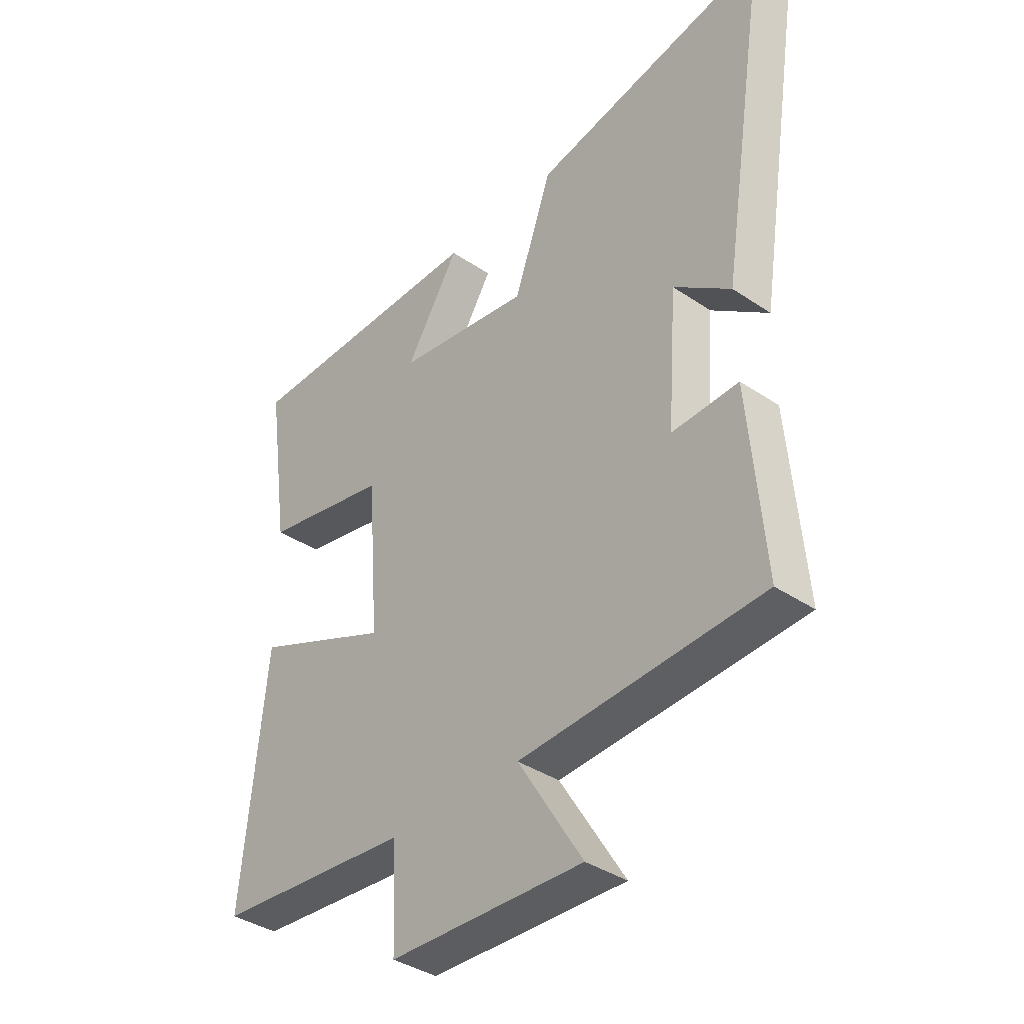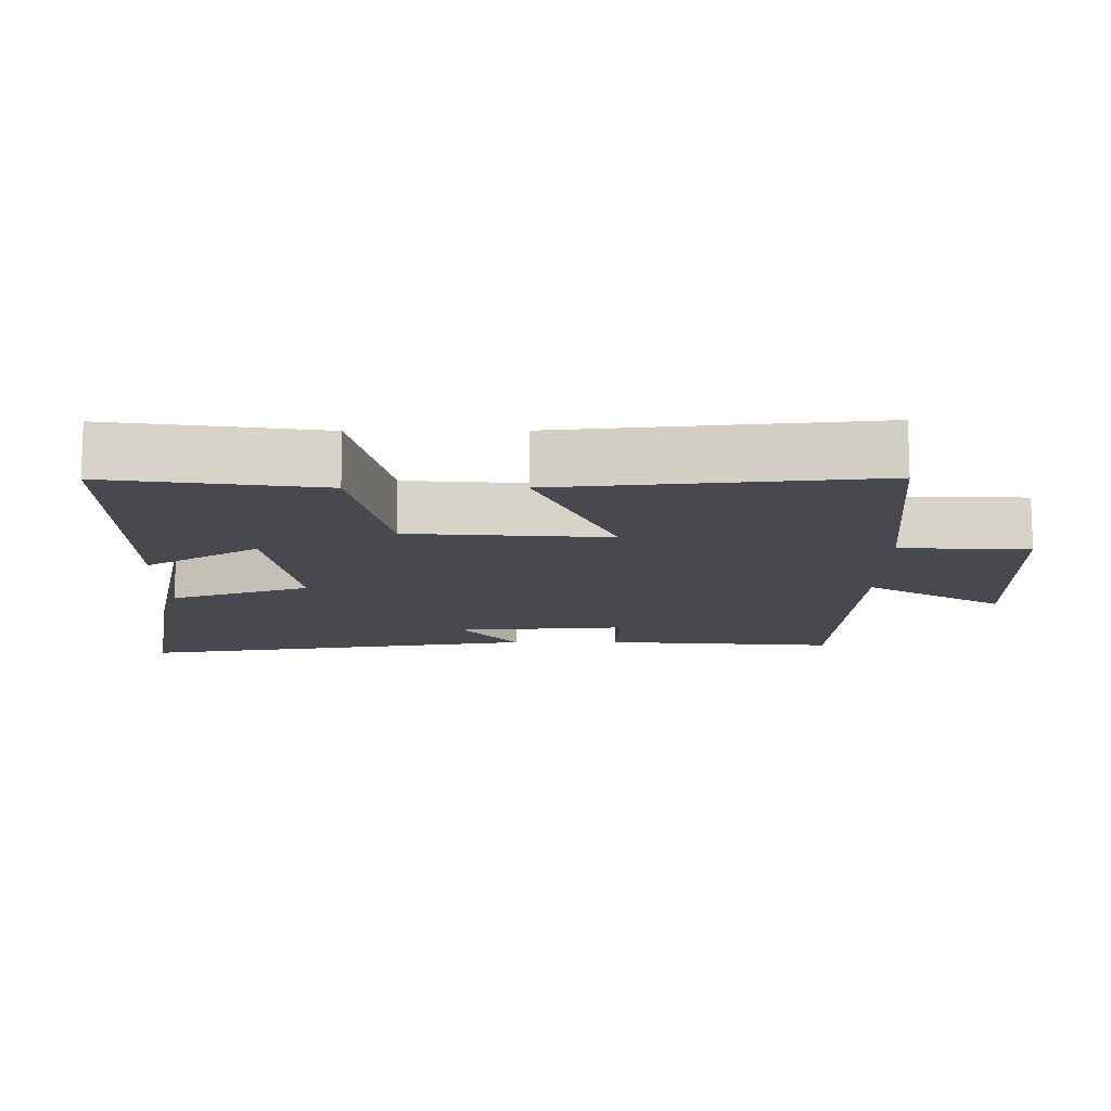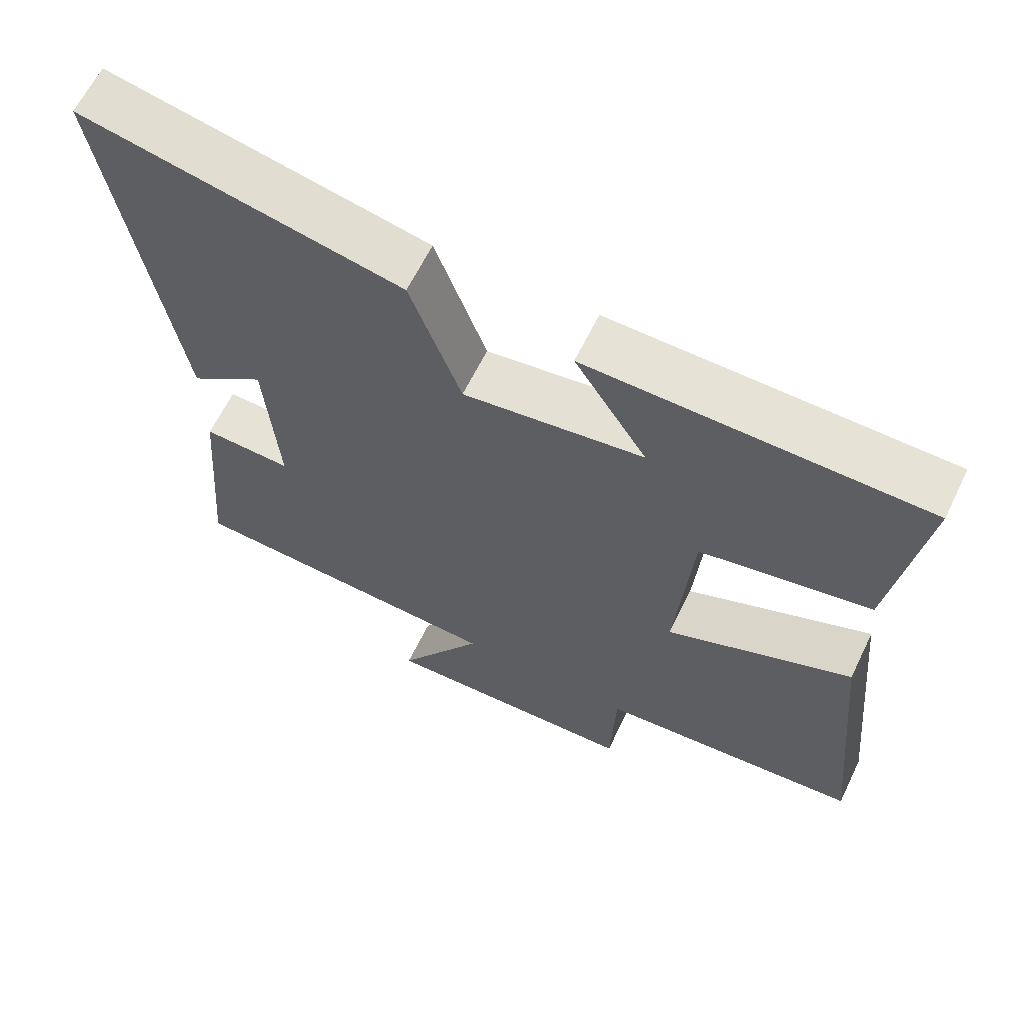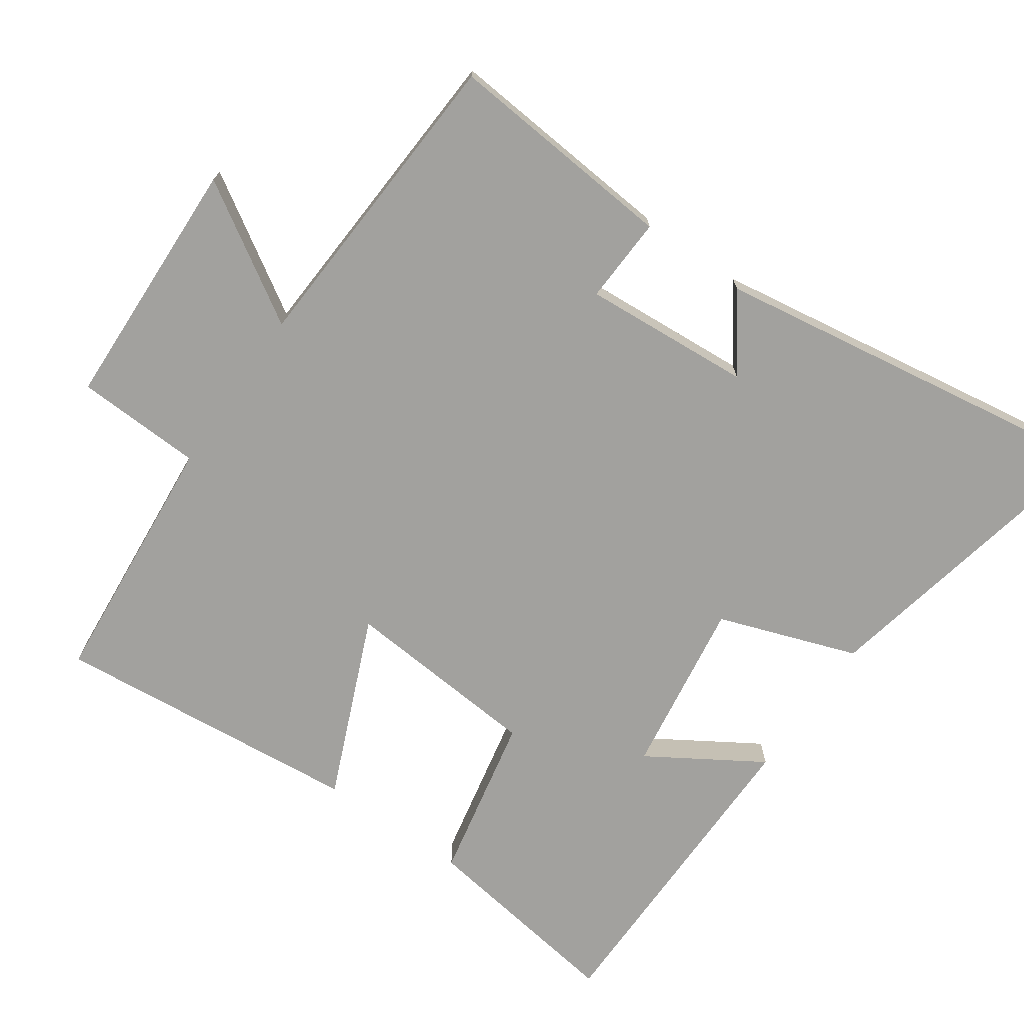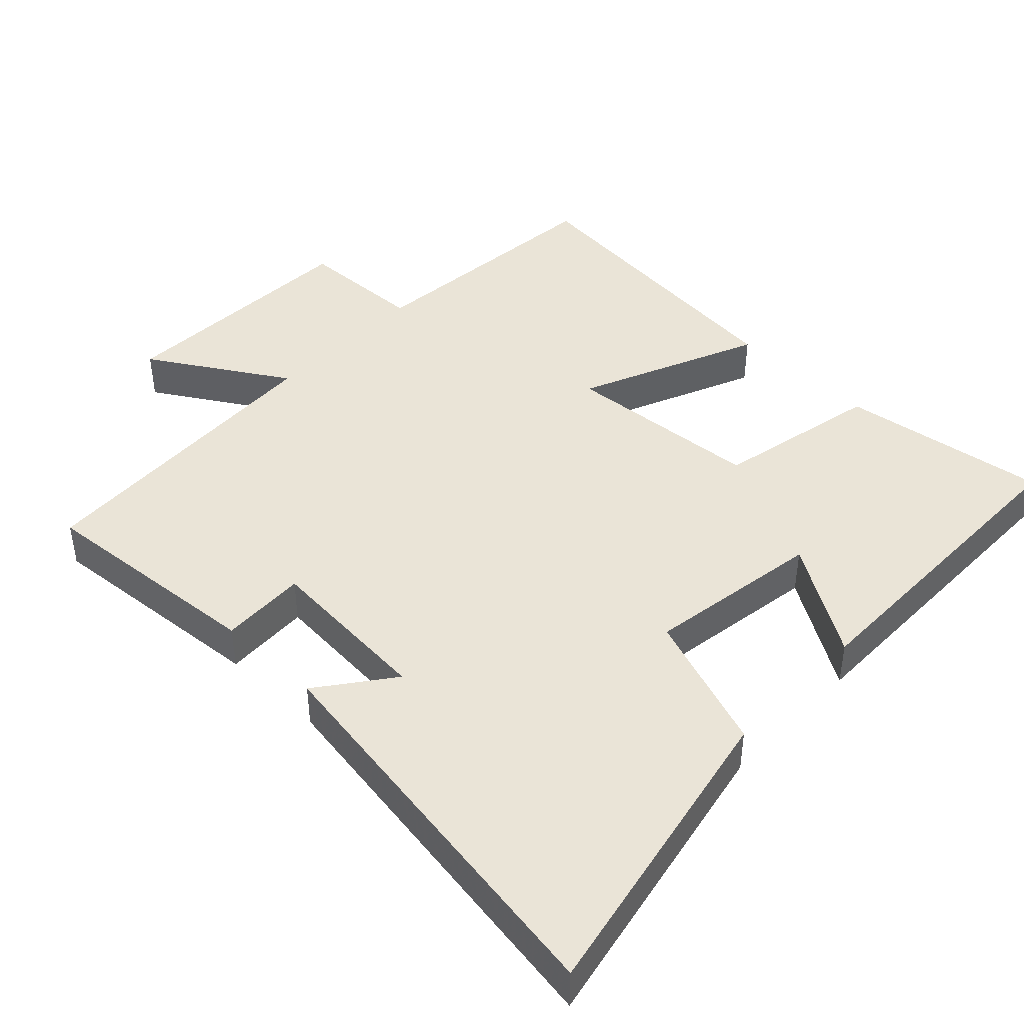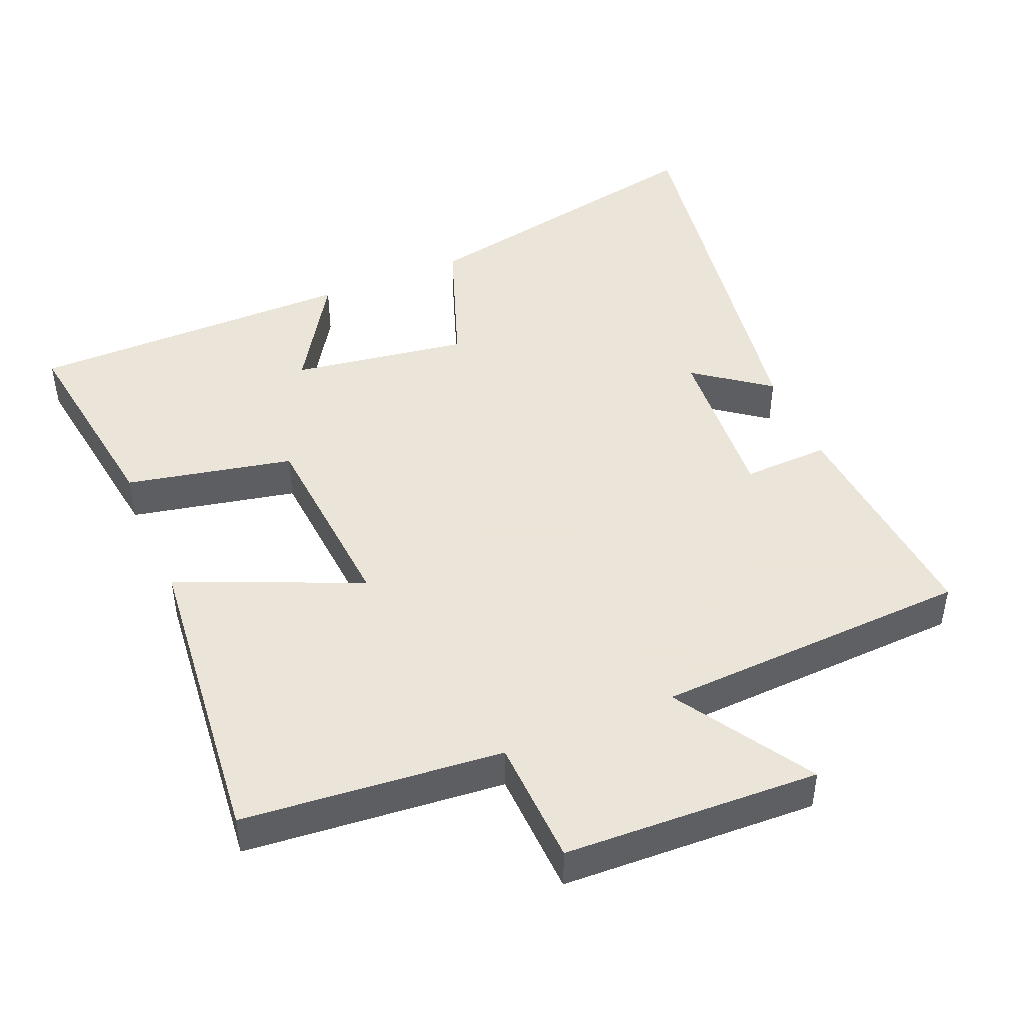
<metadata>
{"format":"obj","ext":"obj","renderer":"f3d","projection":"perspective","resolution":1024,"background":"white","views":[{"elev":-37.9,"azim":-130.7,"up":"+Z"},{"elev":-12.6,"azim":90.3,"up":"+Y"},{"elev":63.7,"azim":26.0,"up":"+Z"},{"elev":-72.1,"azim":-125.1,"up":"+Y"},{"elev":43.6,"azim":-46.2,"up":"+Y"},{"elev":45.5,"azim":157.2,"up":"+Y"}]}
</metadata>
<code>
v -0.591 0.07 0.591
v -0.147 0.07 0.5
v -0.076 0.07 0.301
v 0.176 0.07 0.339
v 0.075 0.07 0.5
v 0.543 0.07 0.497
v 0.5 0.07 0.198
v 0.262 0.07 0.149
v 0.24 0.07 -0.135
v 0.5 0.07 -0.024
v 0.544 0.07 -0.467
v 0.175 0.07 -0.5
v 0.168 0.07 -0.682
v -0.196 0.07 -0.696
v -0.075 0.07 -0.5
v -0.528 0.07 -0.477
v -0.5 0.07 -0.145
v -0.376 0.07 -0.15
v -0.394 0.07 0.092
v -0.5 0.07 0.013
v -0.591 0 0.591
v -0.147 0 0.5
v -0.076 0 0.301
v 0.176 0 0.339
v 0.075 0 0.5
v 0.543 0 0.497
v 0.5 0 0.198
v 0.262 0 0.149
v 0.24 0 -0.135
v 0.5 0 -0.024
v 0.544 0 -0.467
v 0.175 0 -0.5
v 0.168 0 -0.682
v -0.196 0 -0.696
v -0.075 0 -0.5
v -0.528 0 -0.477
v -0.5 0 -0.145
v -0.376 0 -0.15
v -0.394 0 0.092
v -0.5 0 0.013
f 19 20 1 2
f 18 19 2 3
f 15 16 17 18
f 15 18 3 4
f 12 13 14 15
f 11 12 15
f 10 11 15
f 9 10 15
f 8 9 15 4
f 7 8 4
f 4 5 6 7
f 22 21 40 39
f 23 22 39 38
f 38 37 36 35
f 24 23 38 35
f 35 34 33 32
f 35 32 31
f 35 31 30
f 35 30 29
f 24 35 29 28
f 24 28 27
f 27 26 25 24
f 1 21 22 2
f 2 22 23 3
f 3 23 24 4
f 4 24 25 5
f 5 25 26 6
f 6 26 27 7
f 7 27 28 8
f 8 28 29 9
f 9 29 30 10
f 10 30 31 11
f 11 31 32 12
f 12 32 33 13
f 13 33 34 14
f 14 34 35 15
f 15 35 36 16
f 16 36 37 17
f 17 37 38 18
f 18 38 39 19
f 19 39 40 20
f 20 40 21 1

</code>
